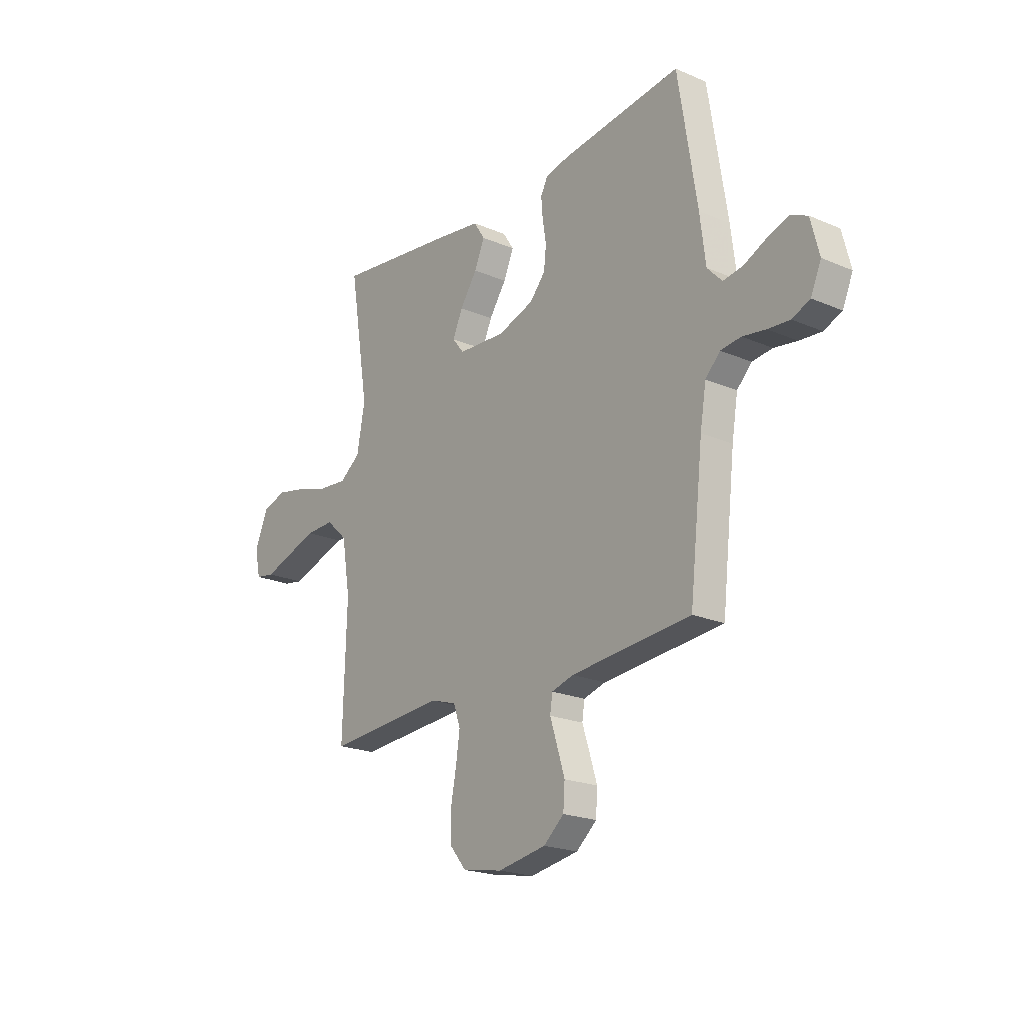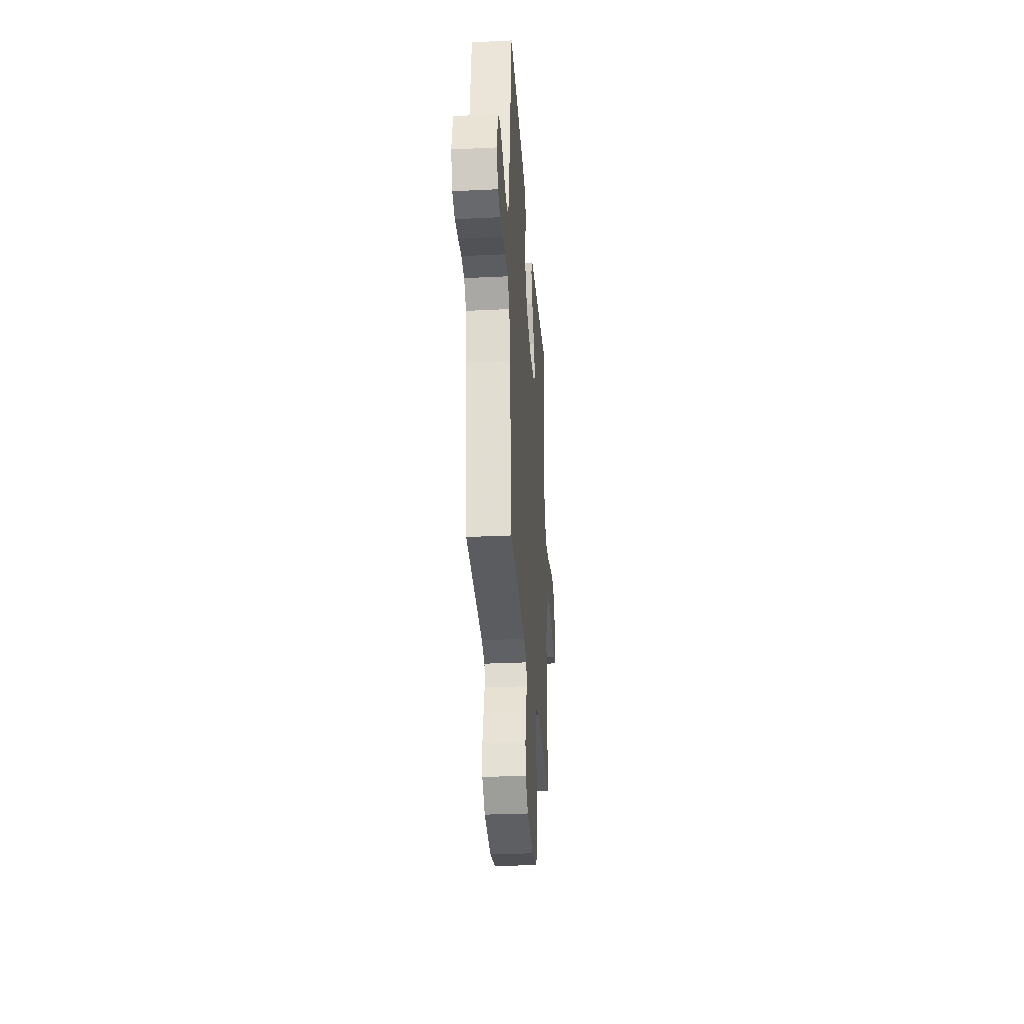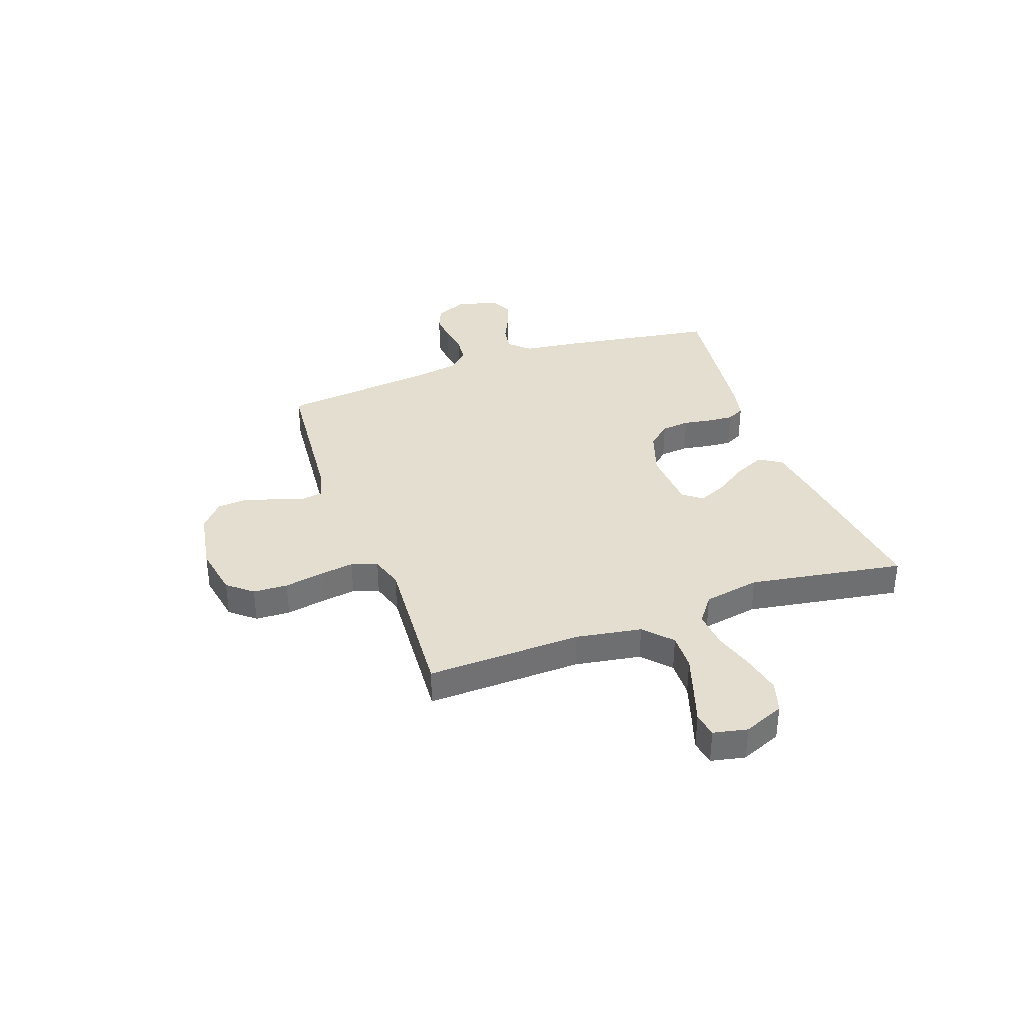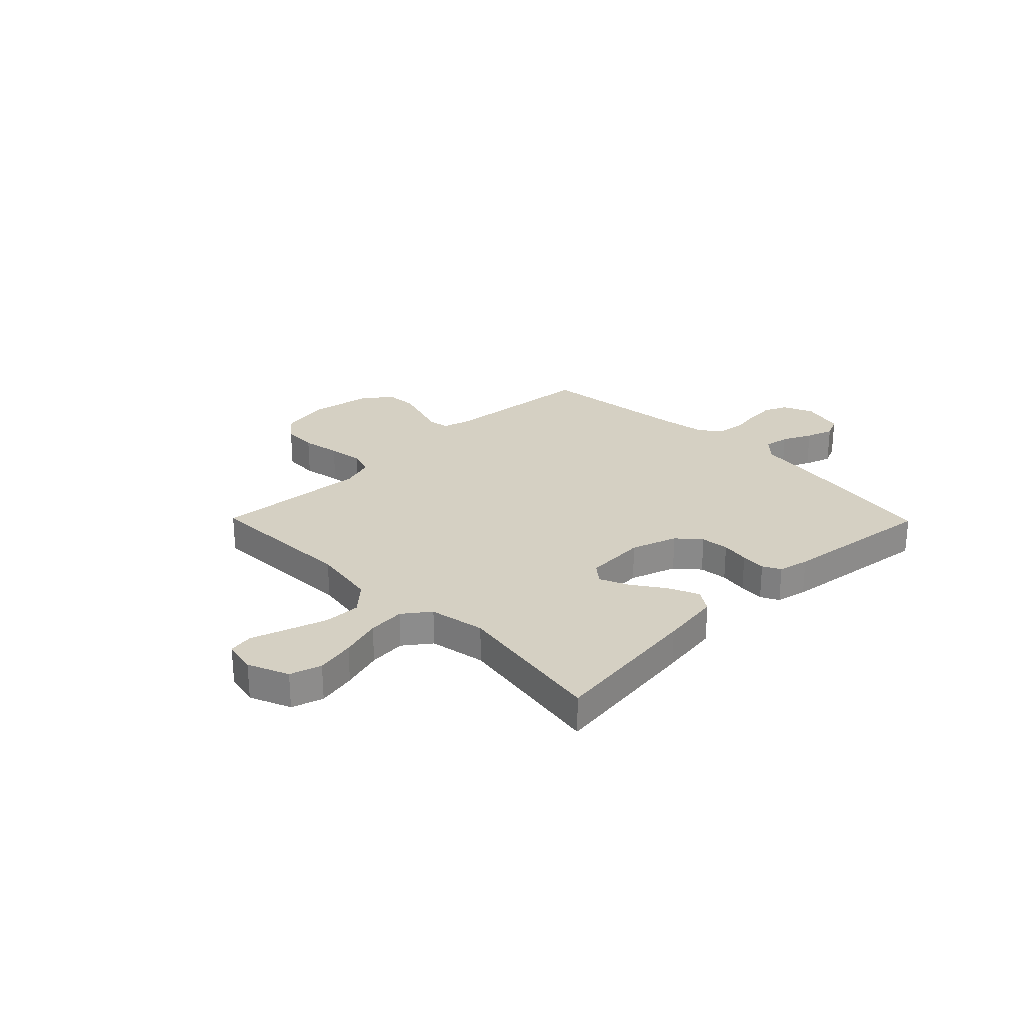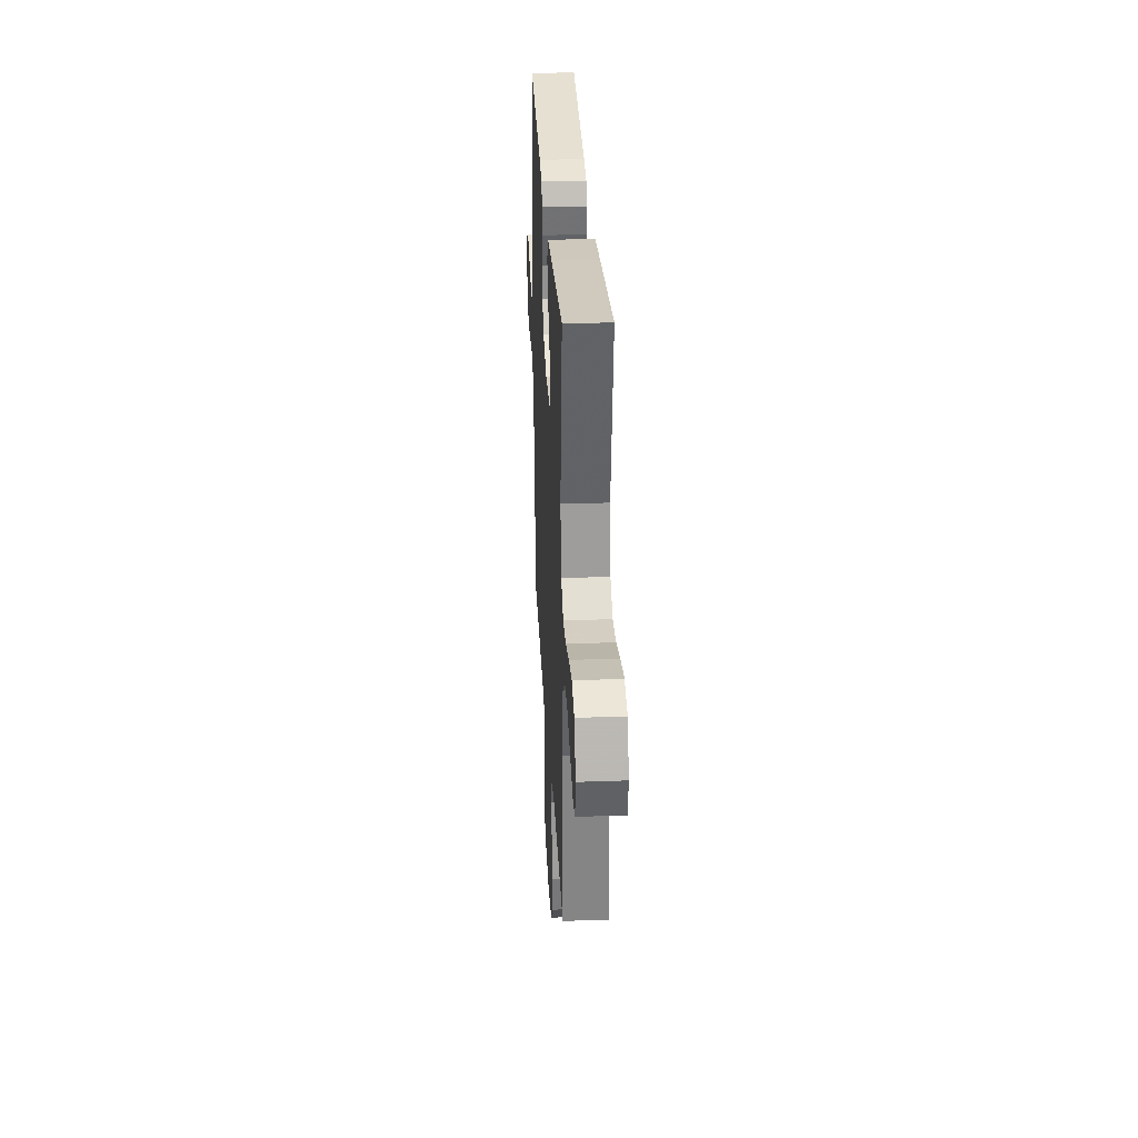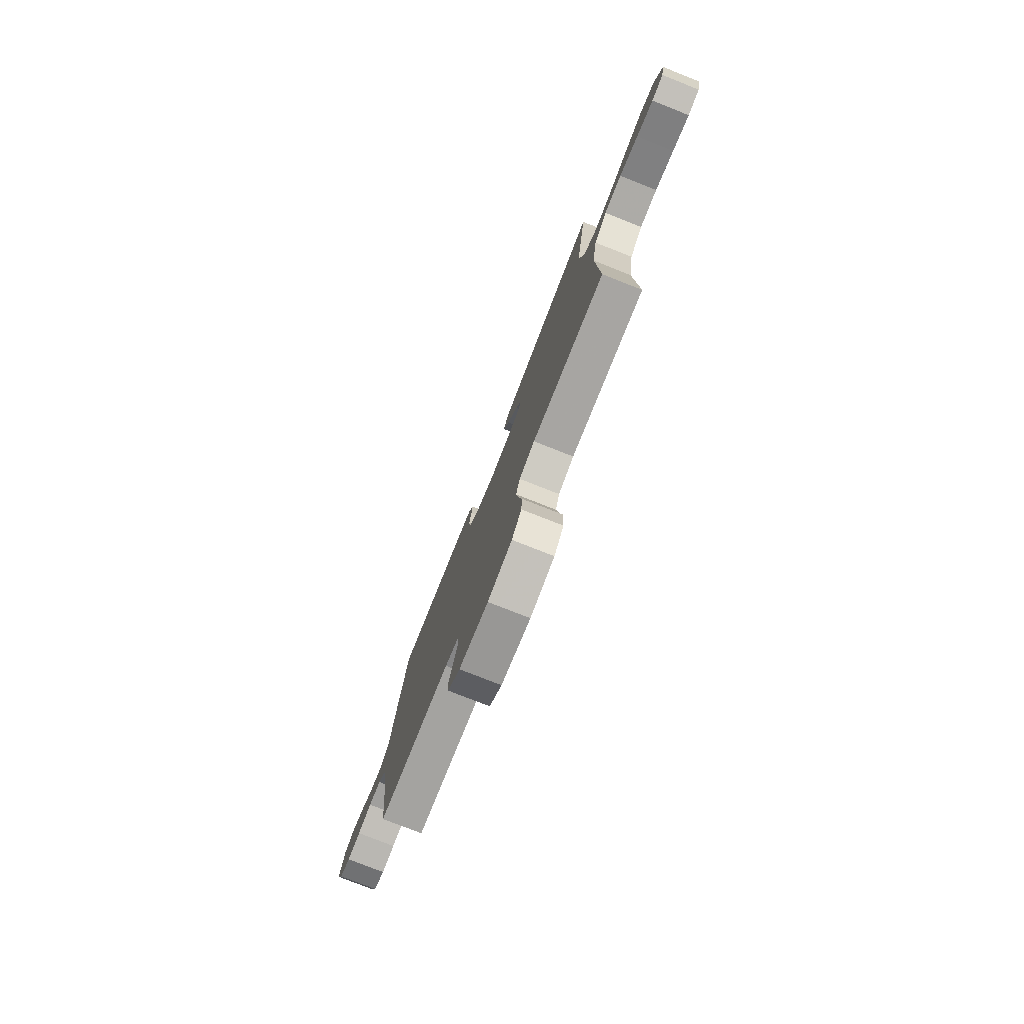
<metadata>
{"format":"obj","ext":"obj","renderer":"f3d","projection":"perspective","resolution":1024,"background":"white","views":[{"elev":-21.0,"azim":52.4,"up":"+Z"},{"elev":-30.0,"azim":94.0,"up":"+Z"},{"elev":35.8,"azim":-109.7,"up":"+Y"},{"elev":26.2,"azim":-44.5,"up":"+Y"},{"elev":30.2,"azim":-93.0,"up":"+Z"},{"elev":-77.9,"azim":-111.5,"up":"+Z"}]}
</metadata>
<code>
v -0.5 0.07 0.5
v -0.2 0.07 0.462
v -0.083 0.07 0.445
v -0.055 0.07 0.402
v -0.081 0.07 0.343
v -0.124 0.07 0.28
v -0.149 0.07 0.224
v -0.12 0.07 0.187
v 0 0.07 0.18
v 0.09 0.07 0.21
v 0.129 0.07 0.255
v 0.135 0.07 0.31
v 0.126 0.07 0.365
v 0.122 0.07 0.414
v 0.14 0.07 0.449
v 0.2 0.07 0.462
v 0.5 0.07 0.5
v 0.547 0.07 0.2
v 0.561 0.07 0.088
v 0.598 0.07 0.049
v 0.648 0.07 0.057
v 0.705 0.07 0.084
v 0.758 0.07 0.102
v 0.8 0.07 0.083
v 0.821 0.07 0
v 0.795 0.07 -0.06
v 0.75 0.07 -0.079
v 0.695 0.07 -0.075
v 0.637 0.07 -0.066
v 0.586 0.07 -0.072
v 0.549 0.07 -0.11
v 0.534 0.07 -0.2
v 0.5 0.07 -0.5
v 0.2 0.07 -0.527
v 0.145 0.07 -0.543
v 0.139 0.07 -0.584
v 0.157 0.07 -0.64
v 0.176 0.07 -0.701
v 0.172 0.07 -0.759
v 0.121 0.07 -0.803
v 0 0.07 -0.824
v -0.1 0.07 -0.806
v -0.14 0.07 -0.758
v -0.143 0.07 -0.691
v -0.129 0.07 -0.617
v -0.119 0.07 -0.549
v -0.136 0.07 -0.499
v -0.2 0.07 -0.479
v -0.5 0.07 -0.5
v -0.491 0.07 -0.2
v -0.512 0.07 -0.073
v -0.565 0.07 -0.024
v -0.637 0.07 -0.026
v -0.714 0.07 -0.051
v -0.783 0.07 -0.074
v -0.831 0.07 -0.066
v -0.845 0.07 0
v -0.812 0.07 0.079
v -0.751 0.07 0.098
v -0.675 0.07 0.082
v -0.595 0.07 0.058
v -0.523 0.07 0.052
v -0.471 0.07 0.091
v -0.451 0.07 0.2
v -0.5 0 0.5
v -0.2 0 0.462
v -0.083 0 0.445
v -0.055 0 0.402
v -0.081 0 0.343
v -0.124 0 0.28
v -0.149 0 0.224
v -0.12 0 0.187
v 0 0 0.18
v 0.09 0 0.21
v 0.129 0 0.255
v 0.135 0 0.31
v 0.126 0 0.365
v 0.122 0 0.414
v 0.14 0 0.449
v 0.2 0 0.462
v 0.5 0 0.5
v 0.547 0 0.2
v 0.561 0 0.088
v 0.598 0 0.049
v 0.648 0 0.057
v 0.705 0 0.084
v 0.758 0 0.102
v 0.8 0 0.083
v 0.821 0 0
v 0.795 0 -0.06
v 0.75 0 -0.079
v 0.695 0 -0.075
v 0.637 0 -0.066
v 0.586 0 -0.072
v 0.549 0 -0.11
v 0.534 0 -0.2
v 0.5 0 -0.5
v 0.2 0 -0.527
v 0.145 0 -0.543
v 0.139 0 -0.584
v 0.157 0 -0.64
v 0.176 0 -0.701
v 0.172 0 -0.759
v 0.121 0 -0.803
v 0 0 -0.824
v -0.1 0 -0.806
v -0.14 0 -0.758
v -0.143 0 -0.691
v -0.129 0 -0.617
v -0.119 0 -0.549
v -0.136 0 -0.499
v -0.2 0 -0.479
v -0.5 0 -0.5
v -0.491 0 -0.2
v -0.512 0 -0.073
v -0.565 0 -0.024
v -0.637 0 -0.026
v -0.714 0 -0.051
v -0.783 0 -0.074
v -0.831 0 -0.066
v -0.845 0 0
v -0.812 0 0.079
v -0.751 0 0.098
v -0.675 0 0.082
v -0.595 0 0.058
v -0.523 0 0.052
v -0.471 0 0.091
v -0.451 0 0.2
f 58 59 60 61
f 56 57 58 61
f 54 55 56 61
f 53 54 61 62
f 52 53 62
f 51 52 62 63
f 48 49 50
f 47 48 50 51
f 42 43 44 45
f 42 45 46
f 41 42 46
f 40 41 46 47
f 36 37 38 39
f 36 39 40 47
f 32 33 34
f 31 32 34 35
f 26 27 28 29
f 24 25 26 29
f 24 29 30
f 21 22 23 24
f 21 24 30
f 20 21 30 31
f 16 17 18 19
f 12 13 14 15
f 12 15 16 19
f 3 4 5 6
f 3 6 7
f 64 1 2 3
f 63 64 3 7
f 35 36 47 51
f 11 12 19 20
f 10 11 20 31
f 9 10 31 35
f 51 63 7 8
f 8 9 35 51
f 125 124 123 122
f 125 122 121 120
f 125 120 119 118
f 126 125 118 117
f 126 117 116
f 127 126 116 115
f 114 113 112
f 115 114 112 111
f 109 108 107 106
f 110 109 106
f 110 106 105
f 111 110 105 104
f 103 102 101 100
f 111 104 103 100
f 98 97 96
f 99 98 96 95
f 93 92 91 90
f 93 90 89 88
f 94 93 88
f 88 87 86 85
f 94 88 85
f 95 94 85 84
f 83 82 81 80
f 79 78 77 76
f 83 80 79 76
f 70 69 68 67
f 71 70 67
f 67 66 65 128
f 71 67 128 127
f 115 111 100 99
f 84 83 76 75
f 95 84 75 74
f 99 95 74 73
f 72 71 127 115
f 115 99 73 72
f 1 65 66 2
f 2 66 67 3
f 3 67 68 4
f 4 68 69 5
f 5 69 70 6
f 6 70 71 7
f 7 71 72 8
f 8 72 73 9
f 9 73 74 10
f 10 74 75 11
f 11 75 76 12
f 12 76 77 13
f 13 77 78 14
f 14 78 79 15
f 15 79 80 16
f 16 80 81 17
f 17 81 82 18
f 18 82 83 19
f 19 83 84 20
f 20 84 85 21
f 21 85 86 22
f 22 86 87 23
f 23 87 88 24
f 24 88 89 25
f 25 89 90 26
f 26 90 91 27
f 27 91 92 28
f 28 92 93 29
f 29 93 94 30
f 30 94 95 31
f 31 95 96 32
f 32 96 97 33
f 33 97 98 34
f 34 98 99 35
f 35 99 100 36
f 36 100 101 37
f 37 101 102 38
f 38 102 103 39
f 39 103 104 40
f 40 104 105 41
f 41 105 106 42
f 42 106 107 43
f 43 107 108 44
f 44 108 109 45
f 45 109 110 46
f 46 110 111 47
f 47 111 112 48
f 48 112 113 49
f 49 113 114 50
f 50 114 115 51
f 51 115 116 52
f 52 116 117 53
f 53 117 118 54
f 54 118 119 55
f 55 119 120 56
f 56 120 121 57
f 57 121 122 58
f 58 122 123 59
f 59 123 124 60
f 60 124 125 61
f 61 125 126 62
f 62 126 127 63
f 63 127 128 64
f 64 128 65 1

</code>
